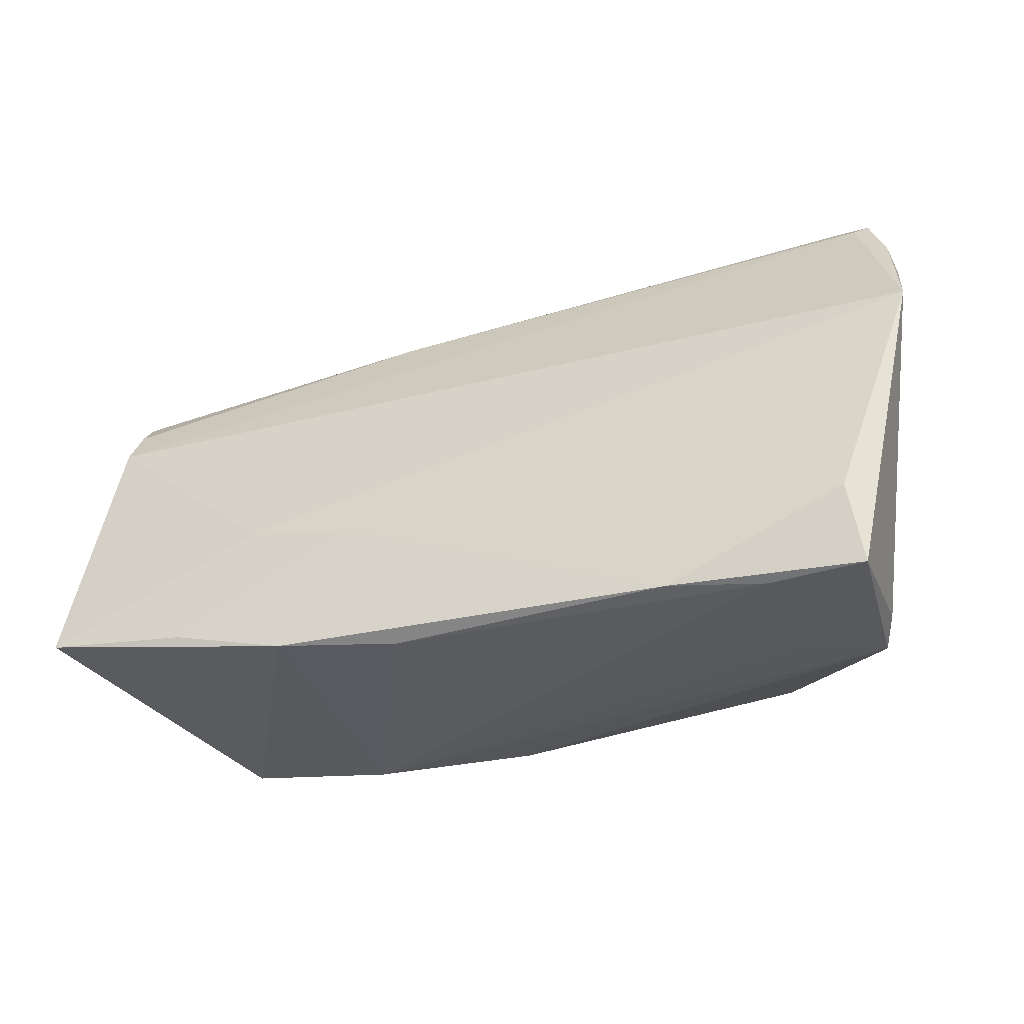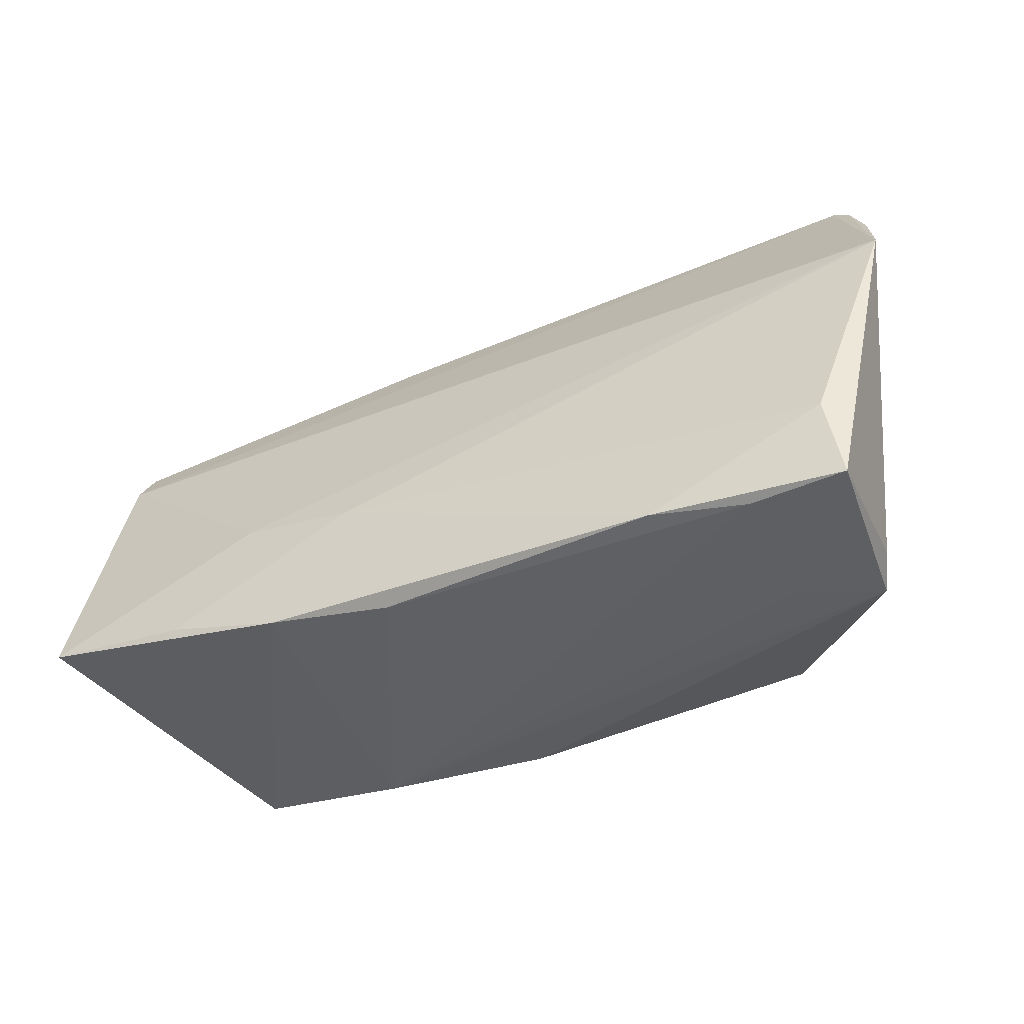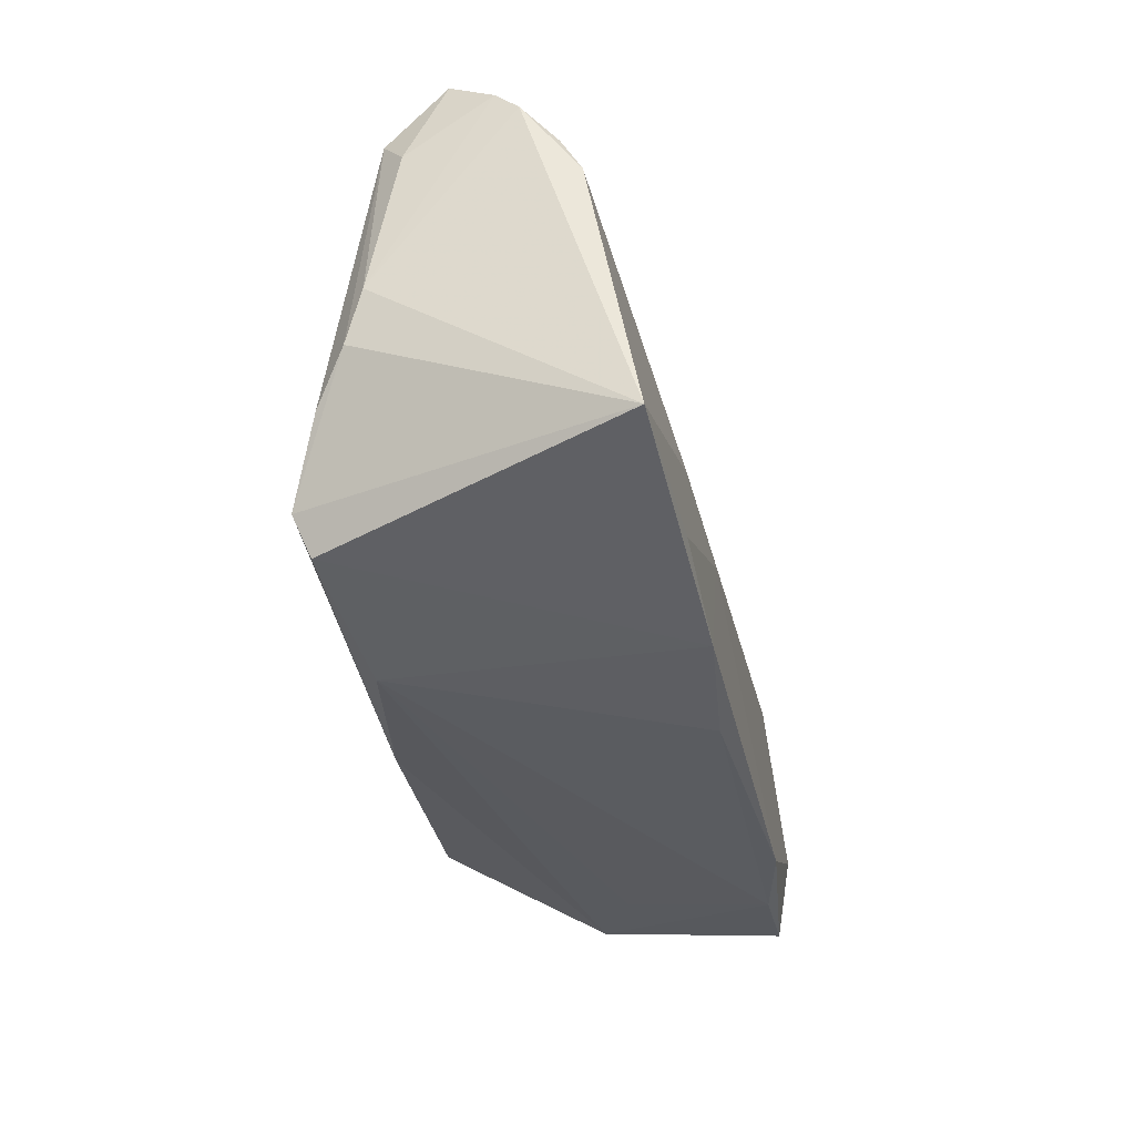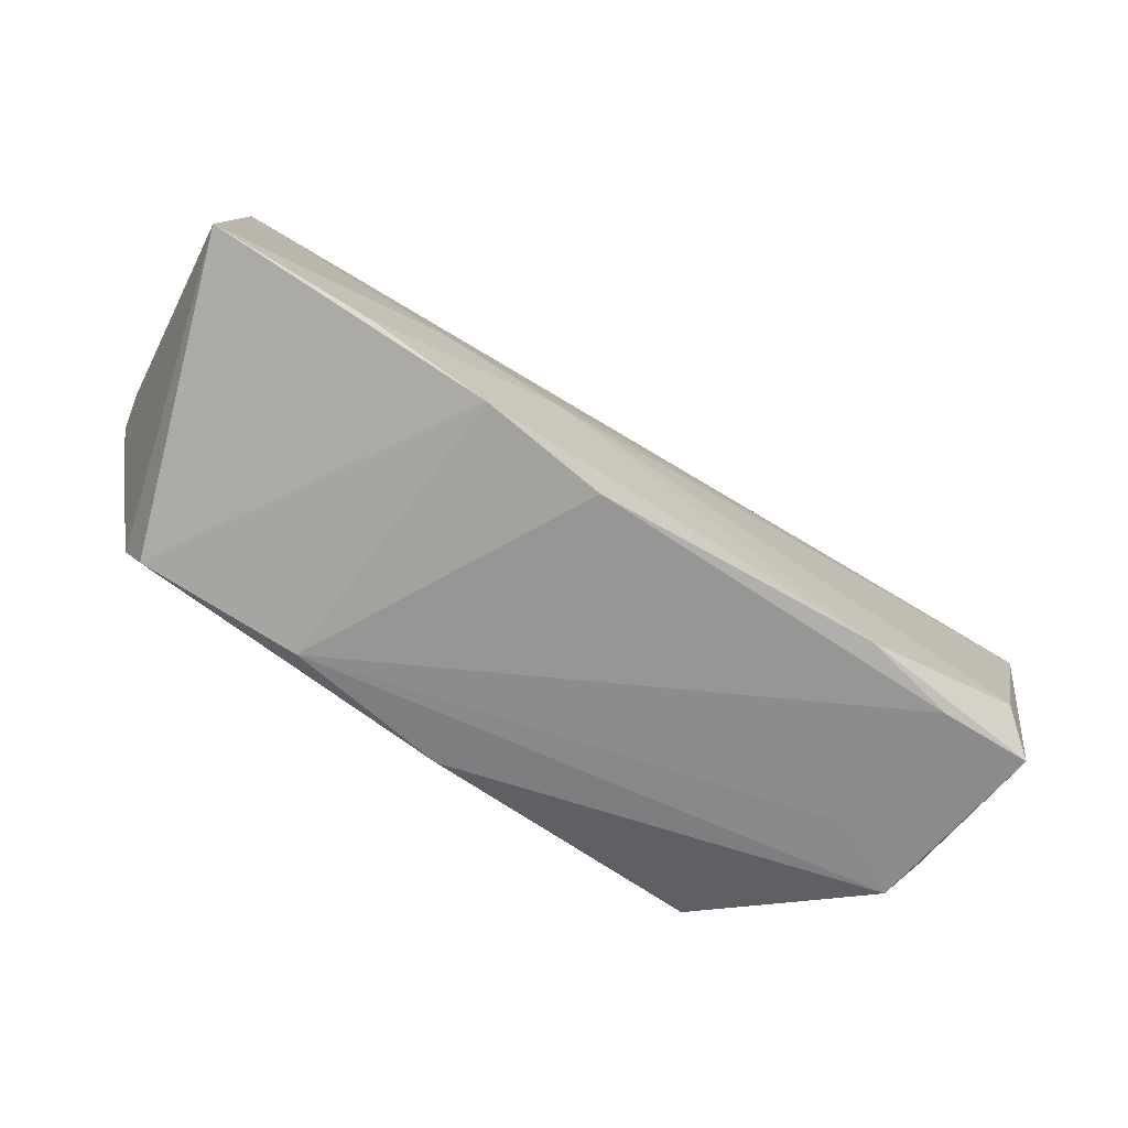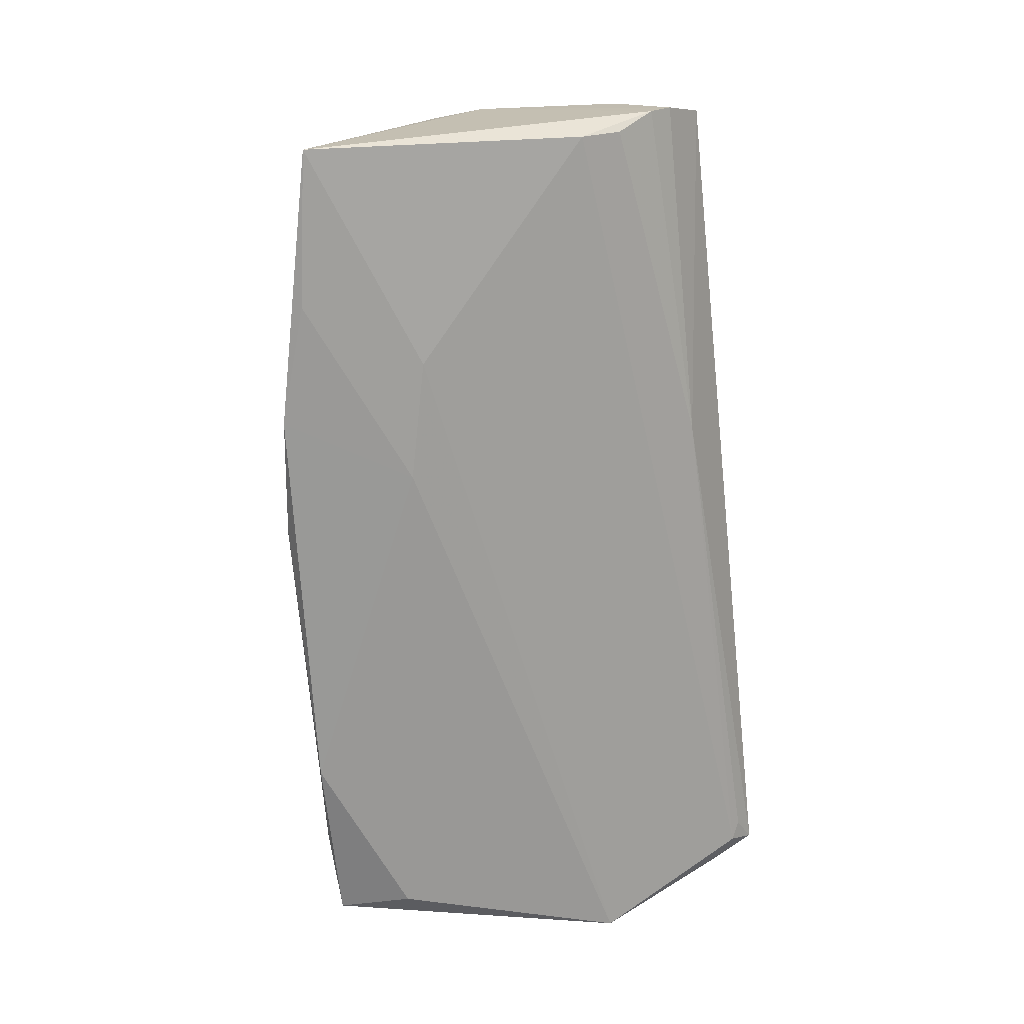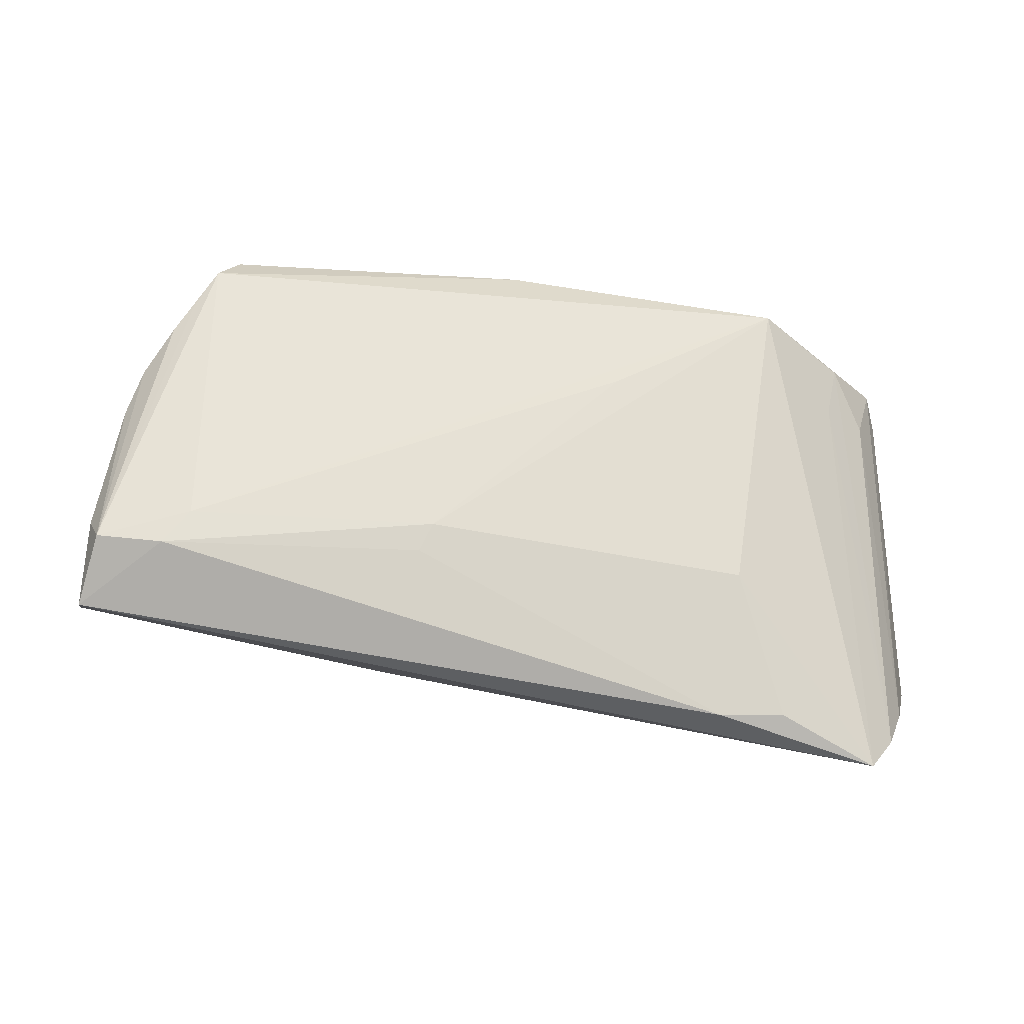
<metadata>
{"format":"obj","ext":"obj","renderer":"f3d","projection":"perspective","resolution":1024,"background":"white","views":[{"elev":-32.8,"azim":-160.0,"up":"+Y"},{"elev":-43.0,"azim":-155.8,"up":"+Y"},{"elev":-32.1,"azim":100.2,"up":"+Y"},{"elev":-67.5,"azim":145.5,"up":"+Y"},{"elev":-66.6,"azim":96.0,"up":"+Z"},{"elev":47.8,"azim":-169.7,"up":"+Z"}]}
</metadata>
<code>
v 0.02861 -0.004696 -0.01754
v 0.05773 -0.01615 -0.01685
v -0.05429 0.03159 -0.007912
v 0.05388 0.02338 -0.007709
v 0.05484 0.03046 -0.0005508
v 0.0545 0.005243 0.01323
v -0.04956 -0.016 0.007339
v -0.05211 -0.02362 6.055e-05
v -0.02883 -0.02617 -0.02078
v 0.006539 0.01929 0.01432
v 0.05521 0.02785 -0.003437
v 0.02413 -0.02493 0.01817
v -0.04482 -0.02129 0.01305
v -0.05823 0.02871 -0.006804
v -0.05218 0.03266 -0.006866
v -0.01467 -0.006002 0.0207
v -0.03992 -0.02585 -2.281e-05
v 0.05288 0.03435 0.005164
v -0.0606 0.01208 -0.0177
v -0.05252 -0.02658 -0.0189
v -0.05105 -0.01669 -0.02078
v 0.006906 -0.02564 -0.01783
v 0.05114 0.02813 0.01287
v 0.04834 -0.01091 0.02017
v 0.05432 0.01852 -0.01033
v 0.02283 -0.02364 -0.01906
v 0.03803 -0.0191 -0.01837
v 0.01353 -0.007905 -0.01881
v 0.042 0.02798 0.0133
v 0.054 0.02373 0.009883
v -0.04311 0.03257 0.0009885
v -0.03419 -0.01964 0.02351
v 0.003202 -0.02404 0.0212
v -0.04063 -0.02697 -0.01856
v 0.04441 -0.02152 0.02
v -0.05947 0.02204 -0.009452
v -0.03494 0.01738 0.01018
v -0.05585 0.03435 -0.004987
v 0.007759 0.02282 0.01267
v 0.05352 -0.001222 0.01525
v -0.04453 -0.01377 0.01251
v 0.04616 -0.01689 0.02193
v 0.05036 -0.00712 0.01879
v -0.03496 0.03435 0.001381
v -0.05043 -0.02536 0.004884
v 0.01167 0.03005 -0.005917
v 0.03921 0.02313 0.01464
f 11 2 25
f 37 38 32
f 19 20 8
f 20 45 8
f 19 8 36
f 36 8 45
f 7 36 45
f 32 45 33
f 21 20 19
f 21 9 20
f 19 28 21
f 21 28 9
f 32 33 42
f 42 33 35
f 35 2 42
f 2 40 42
f 11 25 4
f 4 46 11
f 25 46 4
f 19 38 3
f 3 25 19
f 3 46 25
f 44 38 31
f 31 37 44
f 38 37 31
f 32 38 41
f 13 45 32
f 13 7 45
f 32 41 13
f 36 7 14
f 7 13 14
f 14 38 19
f 19 36 14
f 14 41 38
f 14 13 41
f 35 33 12
f 12 33 45
f 27 28 2
f 19 25 1
f 1 28 19
f 1 25 2
f 2 28 1
f 6 23 40
f 6 30 23
f 6 40 2
f 6 2 11
f 11 46 5
f 5 6 11
f 30 6 5
f 40 23 43
f 43 42 40
f 38 46 15
f 15 3 38
f 46 3 15
f 44 37 39
f 39 29 44
f 47 42 23
f 23 29 47
f 32 42 47
f 47 16 32
f 22 12 34
f 34 9 22
f 20 9 34
f 34 45 20
f 9 28 26
f 28 27 26
f 22 9 26
f 26 27 2
f 26 2 35
f 26 12 22
f 35 12 26
f 30 5 18
f 23 30 18
f 18 5 46
f 18 29 23
f 18 46 38
f 44 29 18
f 18 38 44
f 23 42 24
f 24 43 23
f 42 43 24
f 10 39 37
f 10 37 32
f 32 16 10
f 29 39 10
f 16 47 10
f 10 47 29
f 17 12 45
f 45 34 17
f 17 34 12

</code>
